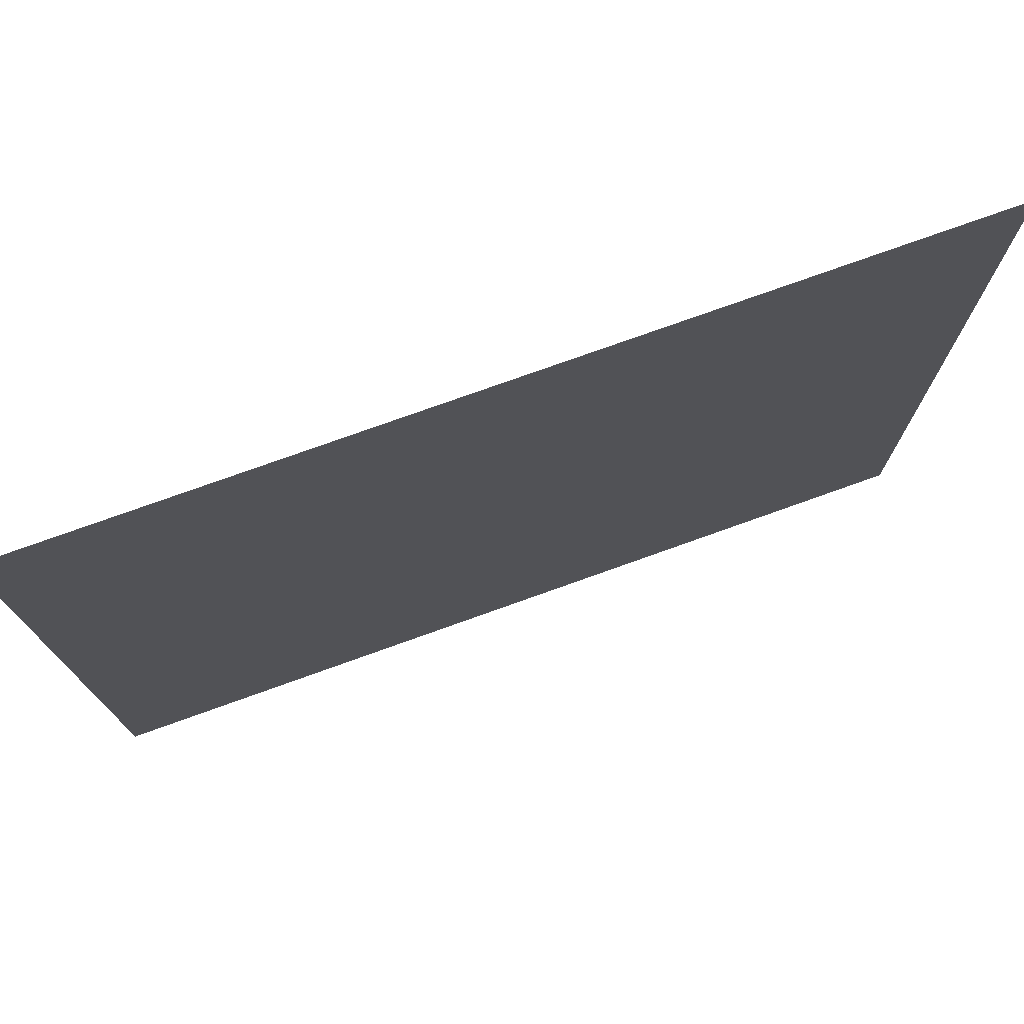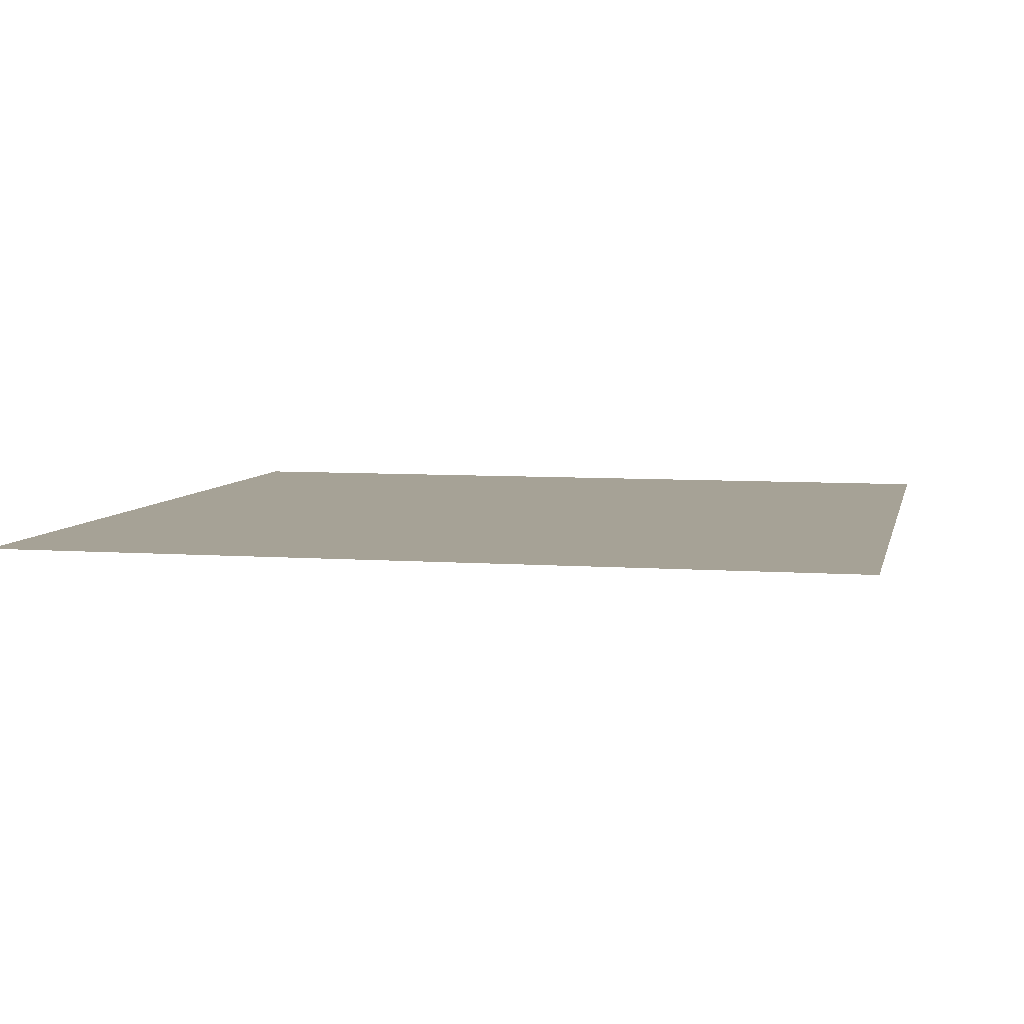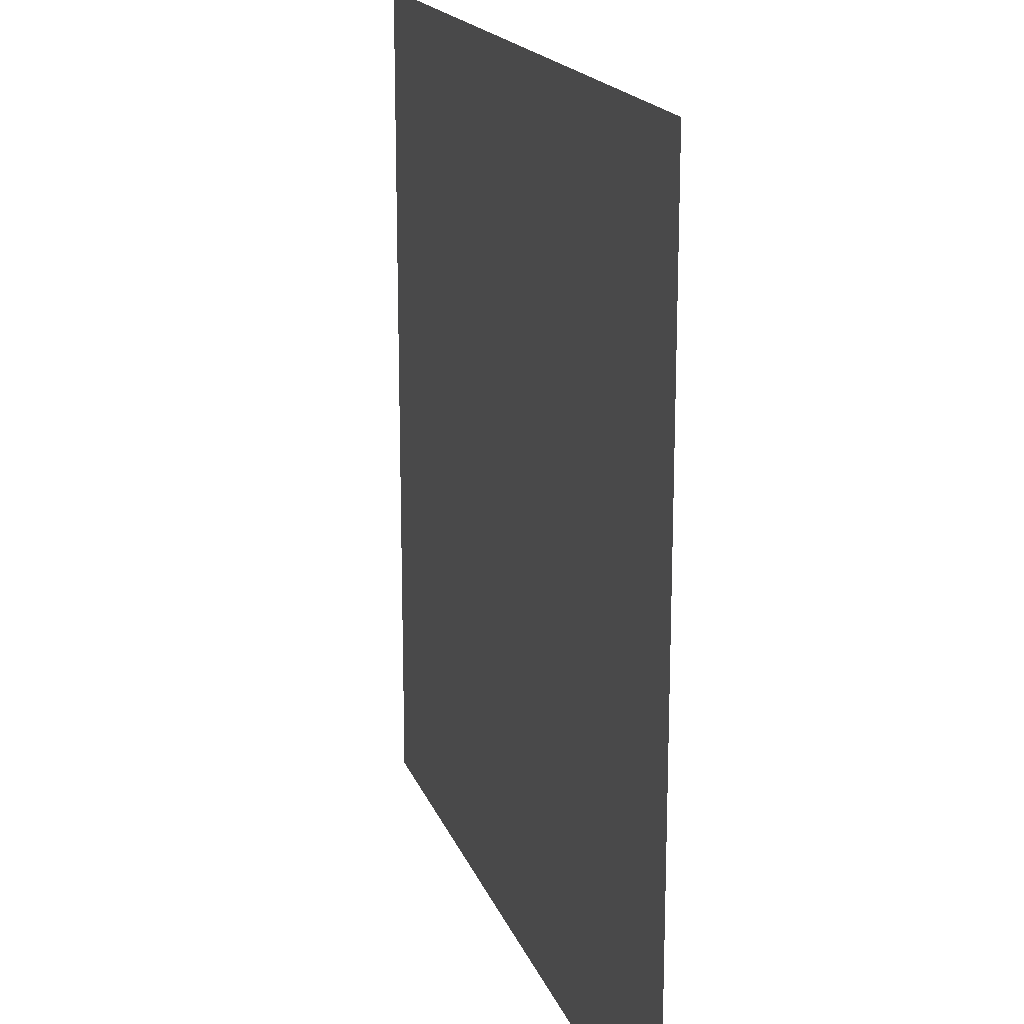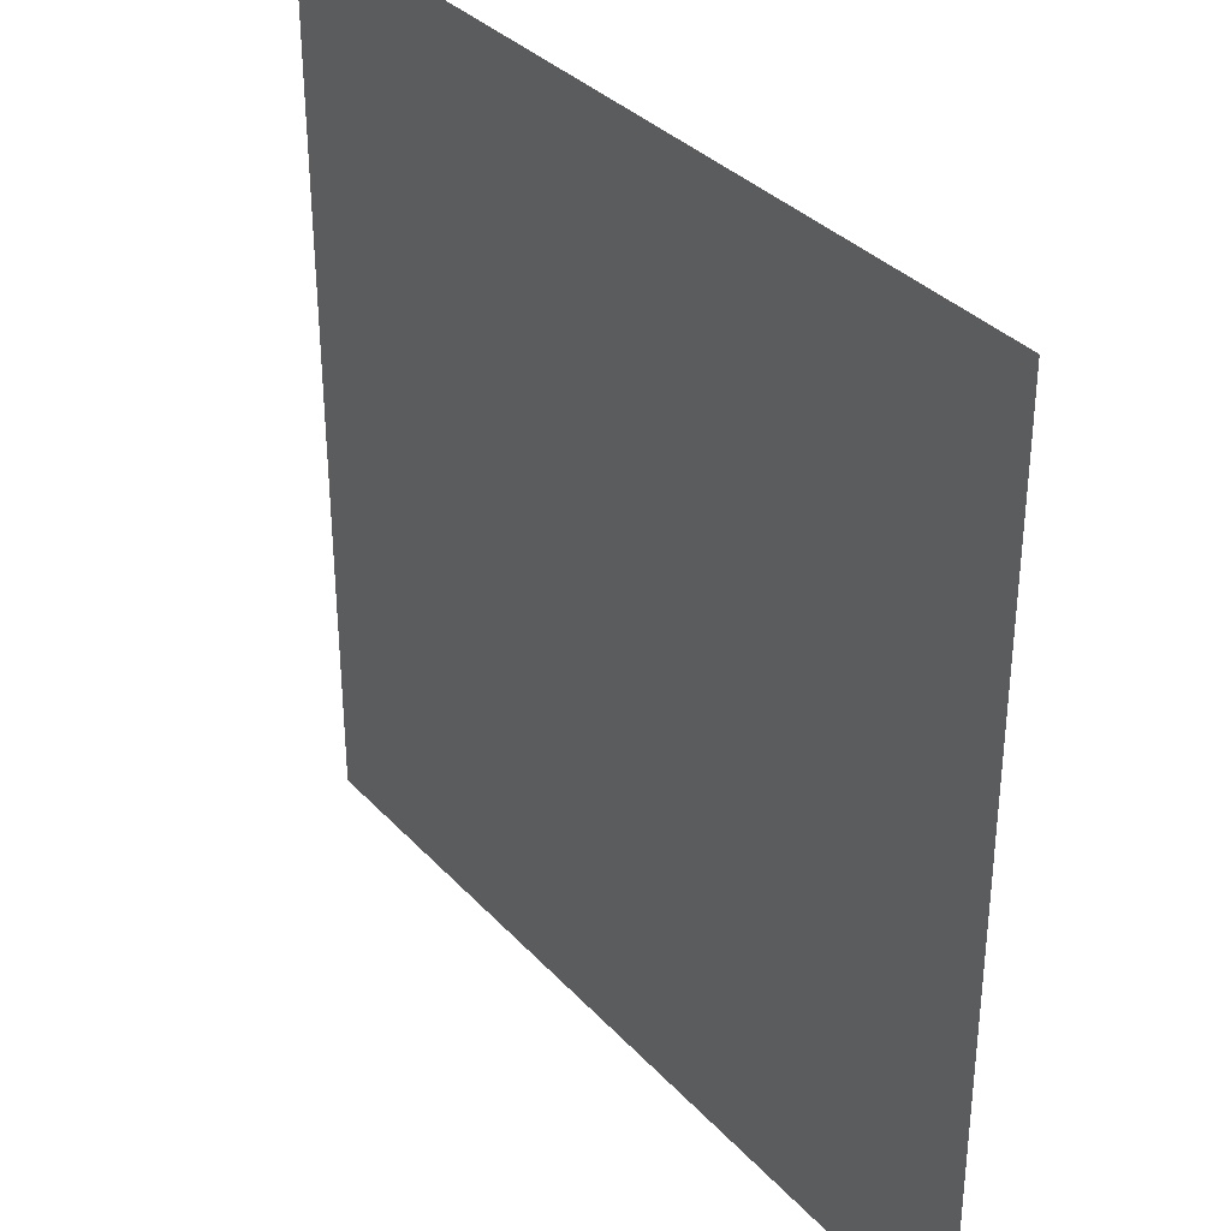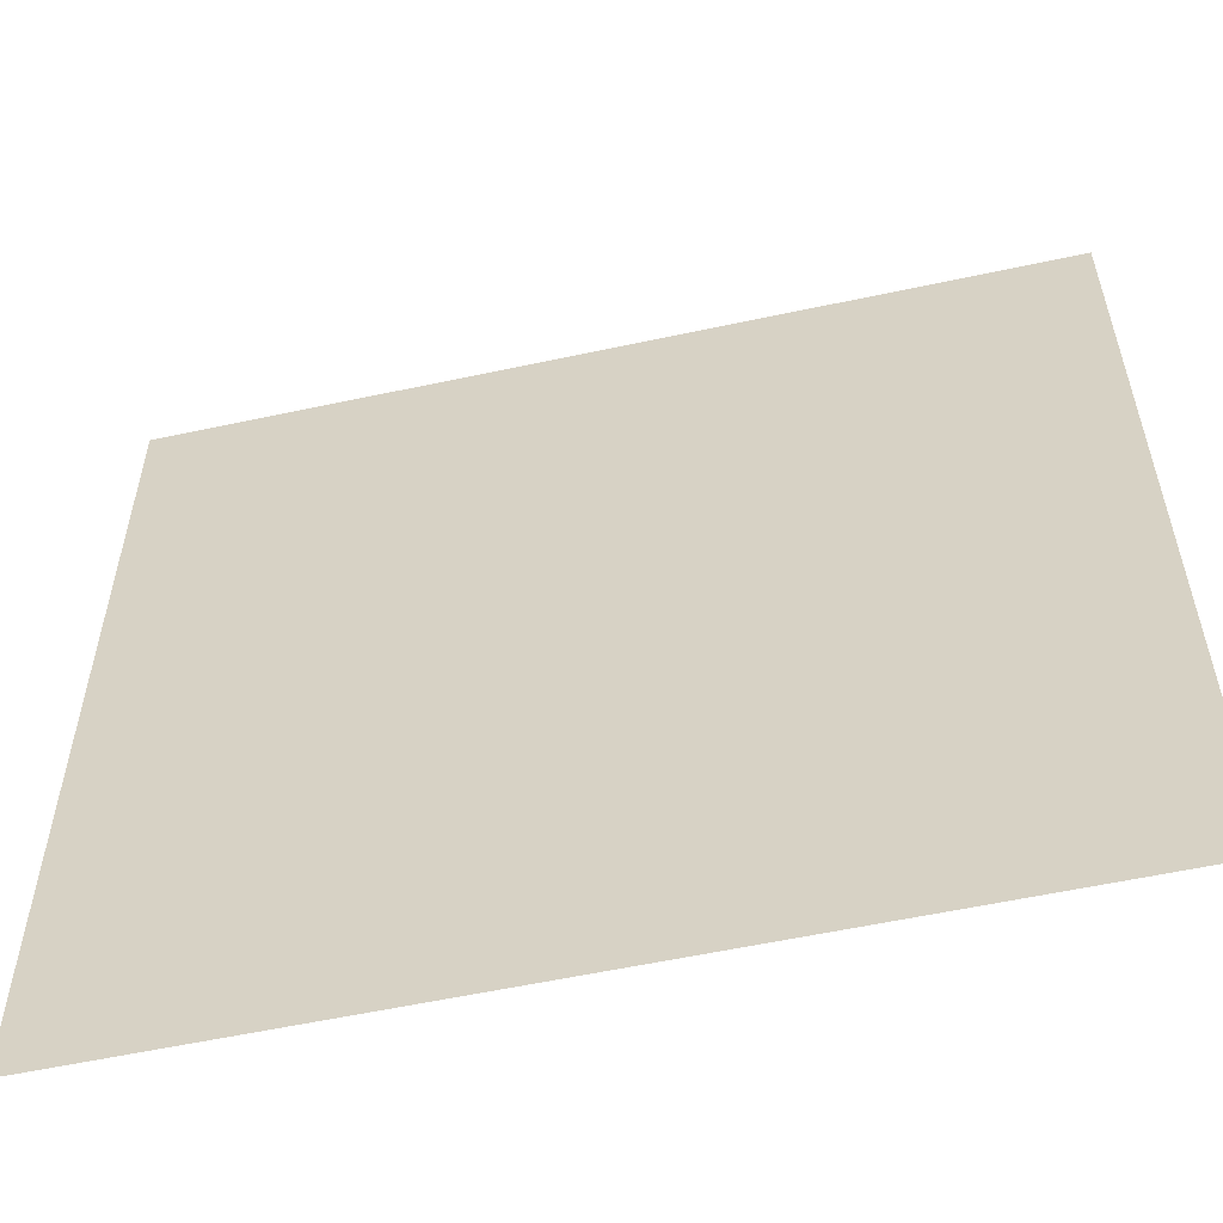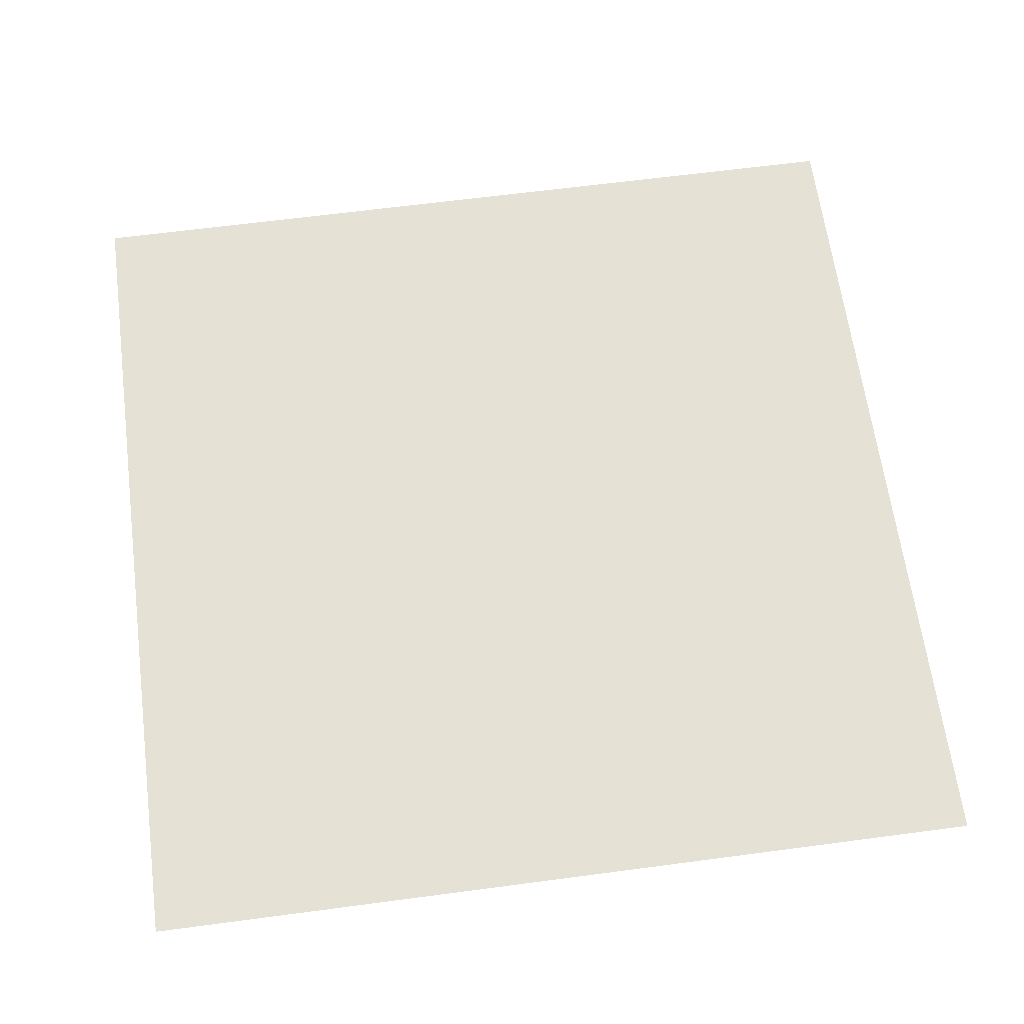
<metadata>
{"format":"obj","ext":"obj","renderer":"f3d","projection":"perspective","resolution":1024,"background":"white","views":[{"elev":76.5,"azim":160.3,"up":"+Y"},{"elev":6.3,"azim":102.4,"up":"+Z"},{"elev":17.8,"azim":73.6,"up":"+Y"},{"elev":34.7,"azim":-125.9,"up":"+Y"},{"elev":-56.9,"azim":-167.3,"up":"+Y"},{"elev":64.3,"azim":-7.6,"up":"+Z"}]}
</metadata>
<code>
v -21.12 -4.48 0
v -21.76 -4.48 0
v -21.76 -3.84 0
v -21.12 -3.84 0
v -21.76 -4.48 0
v -22.4 -4.48 0
v -22.4 -3.84 0
v -21.76 -3.84 0
v -21.12 -5.12 0
v -21.76 -5.12 0
v -21.76 -4.48 0
v -21.12 -4.48 0
v -21.76 -5.12 0
v -22.4 -5.12 0
v -22.4 -4.48 0
v -21.76 -4.48 0
g BasementSecurity_mesh_0004
f 1 2 3 4
f 5 6 7 8
f 9 10 11 12
f 13 14 15 16

</code>
